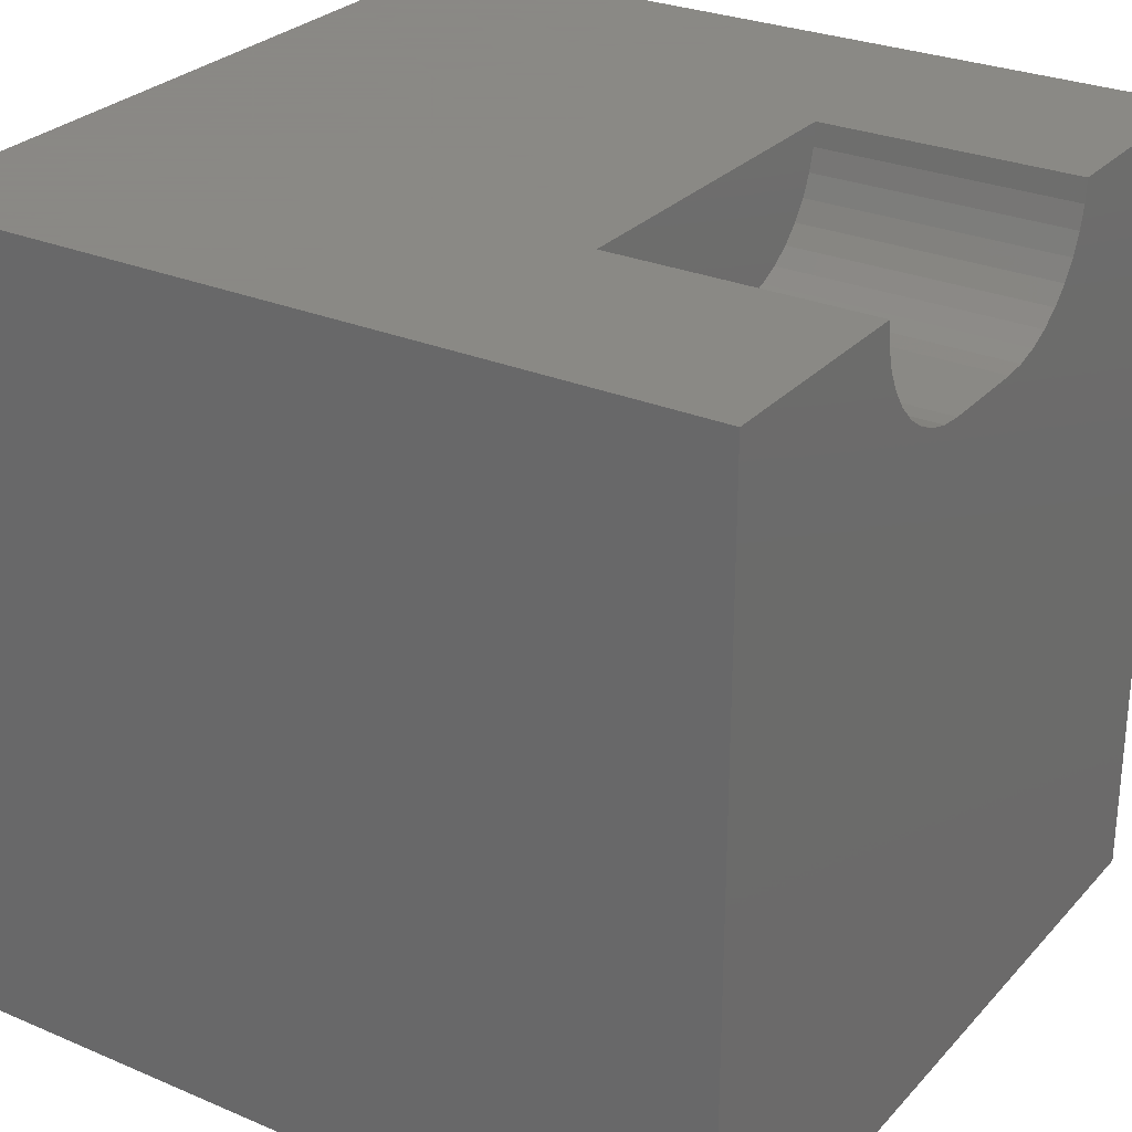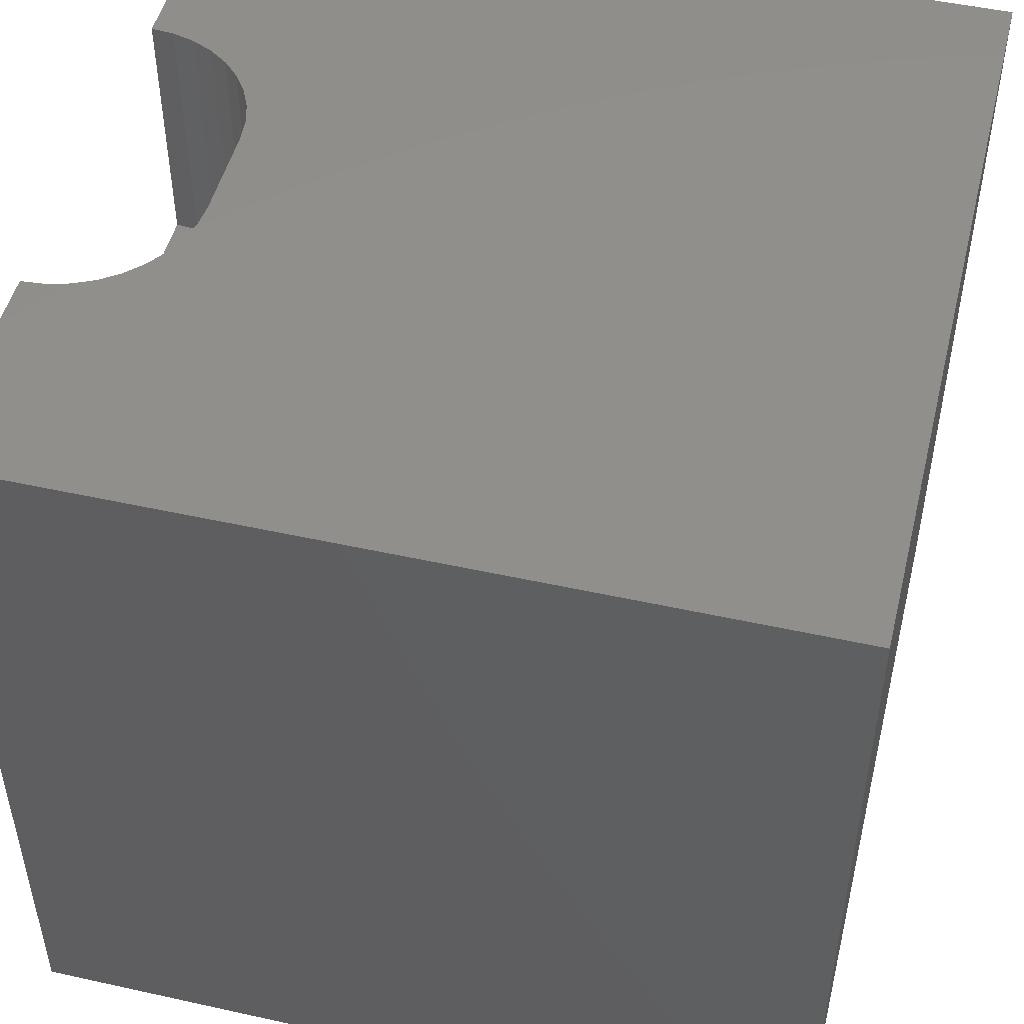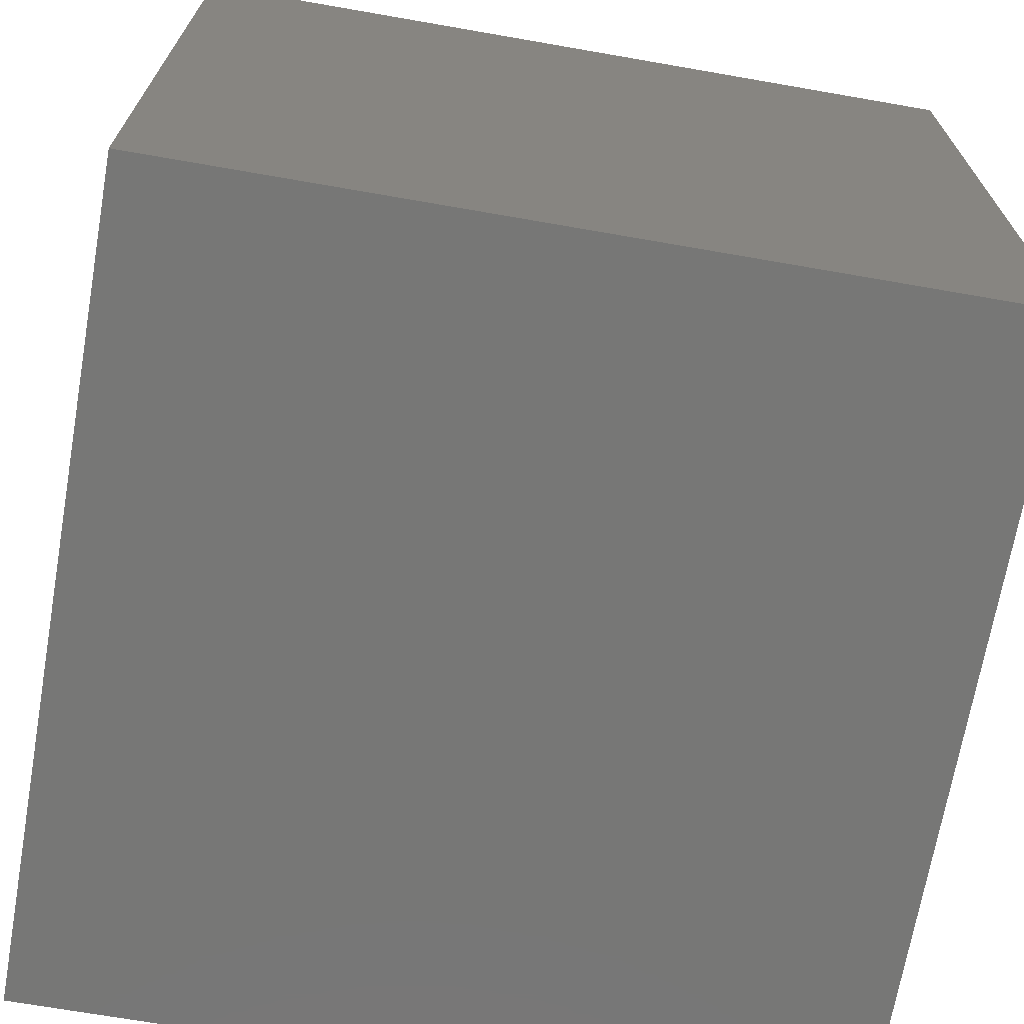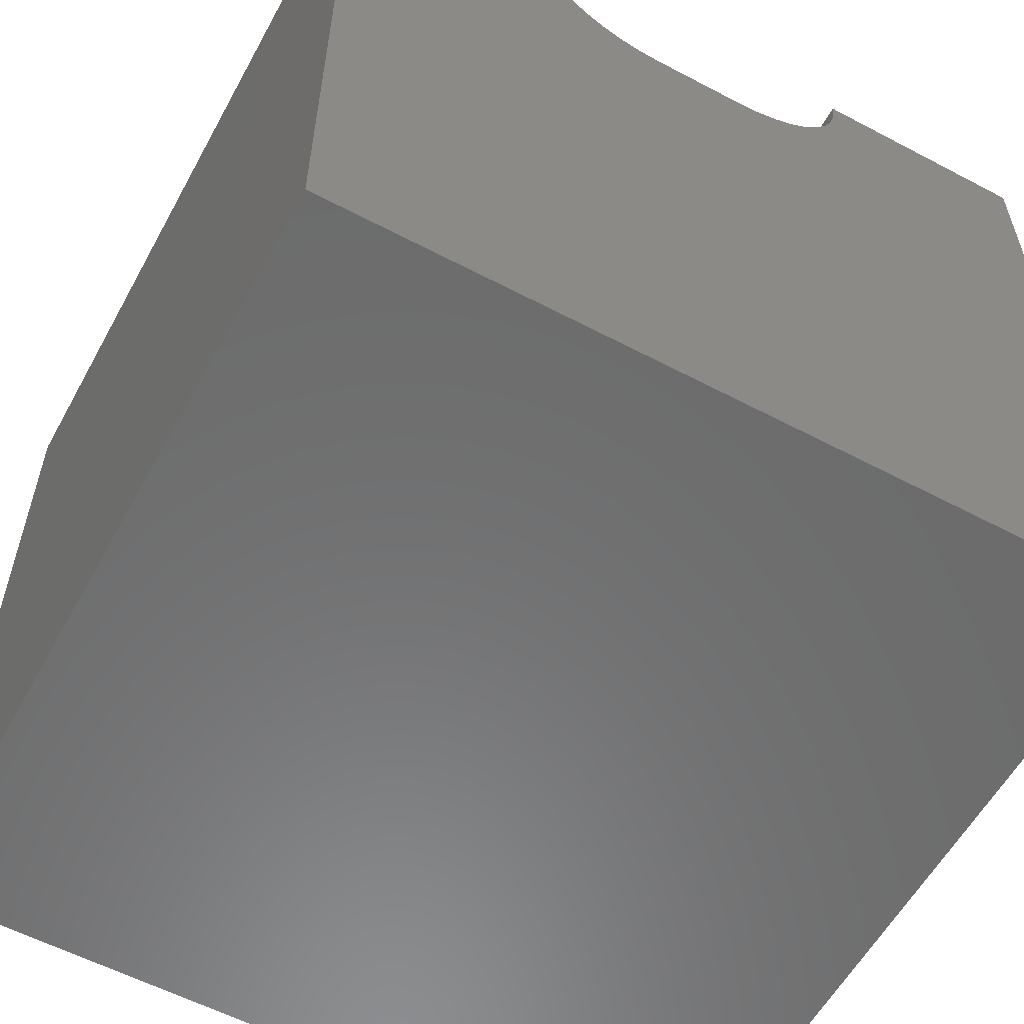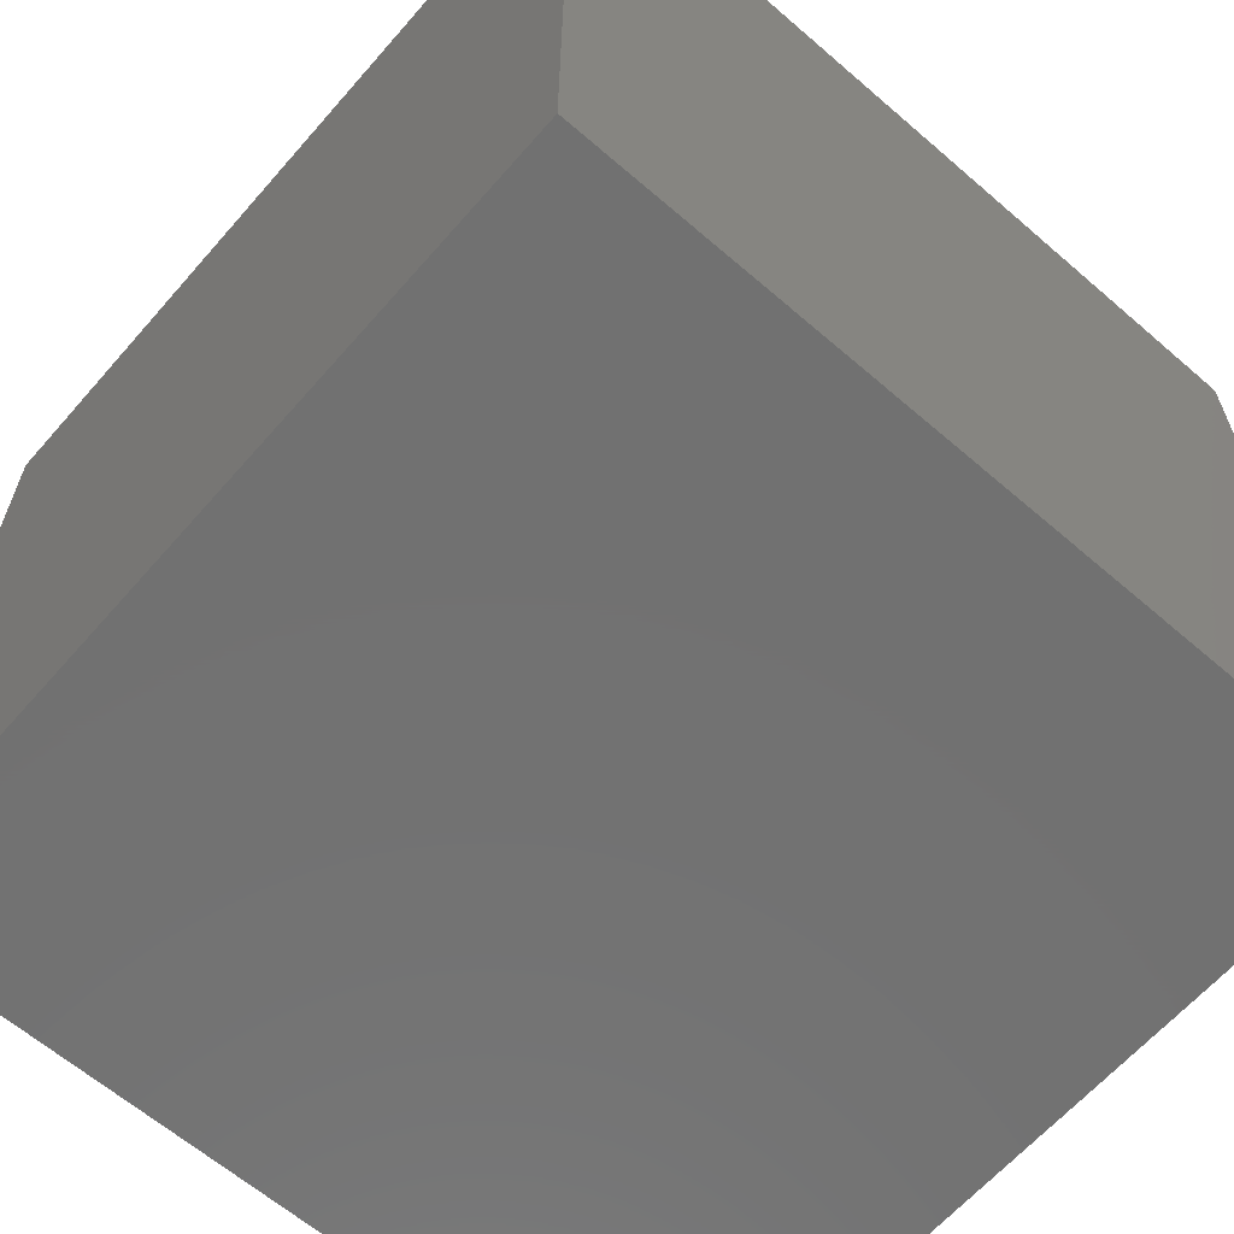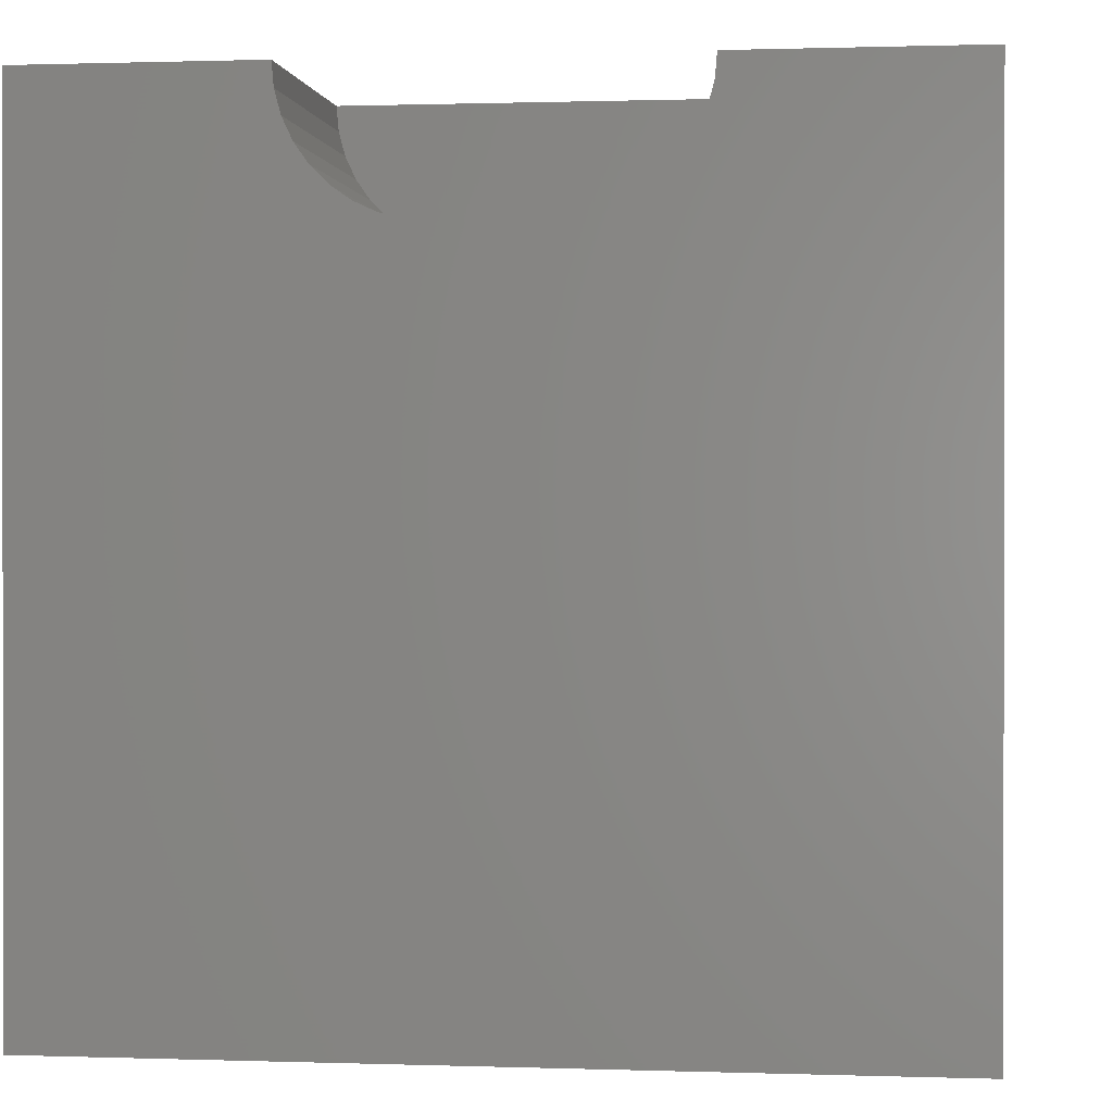
<metadata>
{"format":"stl","ext":"stl","renderer":"f3d","projection":"perspective","resolution":1024,"background":"white","views":[{"elev":27.9,"azim":-57.1,"up":"+Y"},{"elev":49.3,"azim":-76.2,"up":"+Z"},{"elev":-69.5,"azim":80.1,"up":"+Y"},{"elev":-58.1,"azim":-28.6,"up":"+Y"},{"elev":-63.4,"azim":-131.1,"up":"+Y"},{"elev":0.6,"azim":7.3,"up":"+Y"}]}
</metadata>
<code>
# stl→obj: 48 verts, 92 faces
v 0 10 10
v 0 10 0
v 0 0 10
v 0 0 0
v 2.801 9.717 10
v 2.776 10 10
v 7.224 10 10
v 7.199 9.717 10
v 10 10 10
v 7.126 9.442 10
v 10 0 10
v 7.006 9.185 10
v 6.843 8.952 10
v 4.123 8.395 10
v 3.849 8.468 10
v 3.591 8.588 10
v 3.358 8.751 10
v 6.642 8.751 10
v 6.409 8.588 10
v 6.151 8.468 10
v 3.157 8.952 10
v 2.994 9.185 10
v 2.874 9.442 10
v 5.877 8.395 10
v 5.594 8.37 10
v 4.406 8.37 10
v 10 10 0
v 10 0 0
v 7.224 10 6.795
v 2.776 10 6.795
v 2.801 9.717 6.795
v 2.874 9.442 6.795
v 2.994 9.185 6.795
v 3.157 8.952 6.795
v 3.358 8.751 6.795
v 3.591 8.588 6.795
v 3.849 8.468 6.795
v 4.123 8.395 6.795
v 4.406 8.37 6.795
v 5.594 8.37 6.795
v 5.877 8.395 6.795
v 6.151 8.468 6.795
v 6.409 8.588 6.795
v 6.642 8.751 6.795
v 6.843 8.952 6.795
v 7.006 9.185 6.795
v 7.126 9.442 6.795
v 7.199 9.717 6.795
f 1 2 3
f 3 2 4
f 5 6 1
f 7 8 9
f 9 8 10
f 9 10 11
f 11 10 12
f 11 12 13
f 14 15 3
f 3 15 16
f 3 16 17
f 13 18 11
f 11 18 19
f 11 19 20
f 17 21 3
f 3 21 22
f 3 22 1
f 1 22 23
f 1 23 5
f 20 24 11
f 11 24 25
f 11 25 3
f 3 25 26
f 3 26 14
f 27 9 28
f 28 9 11
f 2 27 4
f 4 27 28
f 7 9 29
f 29 9 27
f 29 27 30
f 30 27 2
f 30 2 6
f 6 2 1
f 28 11 4
f 4 11 3
f 30 6 5
f 30 5 31
f 31 5 23
f 31 23 32
f 32 23 22
f 32 22 33
f 33 22 21
f 33 21 34
f 34 21 17
f 34 17 35
f 35 17 16
f 35 16 36
f 36 16 15
f 36 15 37
f 37 15 14
f 37 14 38
f 38 14 26
f 38 26 39
f 40 25 24
f 40 24 41
f 41 24 20
f 41 20 42
f 42 20 19
f 42 19 43
f 43 19 18
f 43 18 44
f 44 18 13
f 44 13 45
f 45 13 12
f 45 12 46
f 46 12 10
f 46 10 47
f 47 10 8
f 47 8 48
f 48 8 7
f 48 7 29
f 35 36 30
f 29 30 39
f 32 33 34
f 36 37 30
f 30 37 38
f 30 38 39
f 35 30 34
f 34 30 31
f 34 31 32
f 39 40 29
f 29 40 41
f 29 41 42
f 47 48 46
f 46 48 29
f 46 29 45
f 42 43 29
f 29 43 44
f 29 44 45
f 40 39 25
f 25 39 26

</code>
